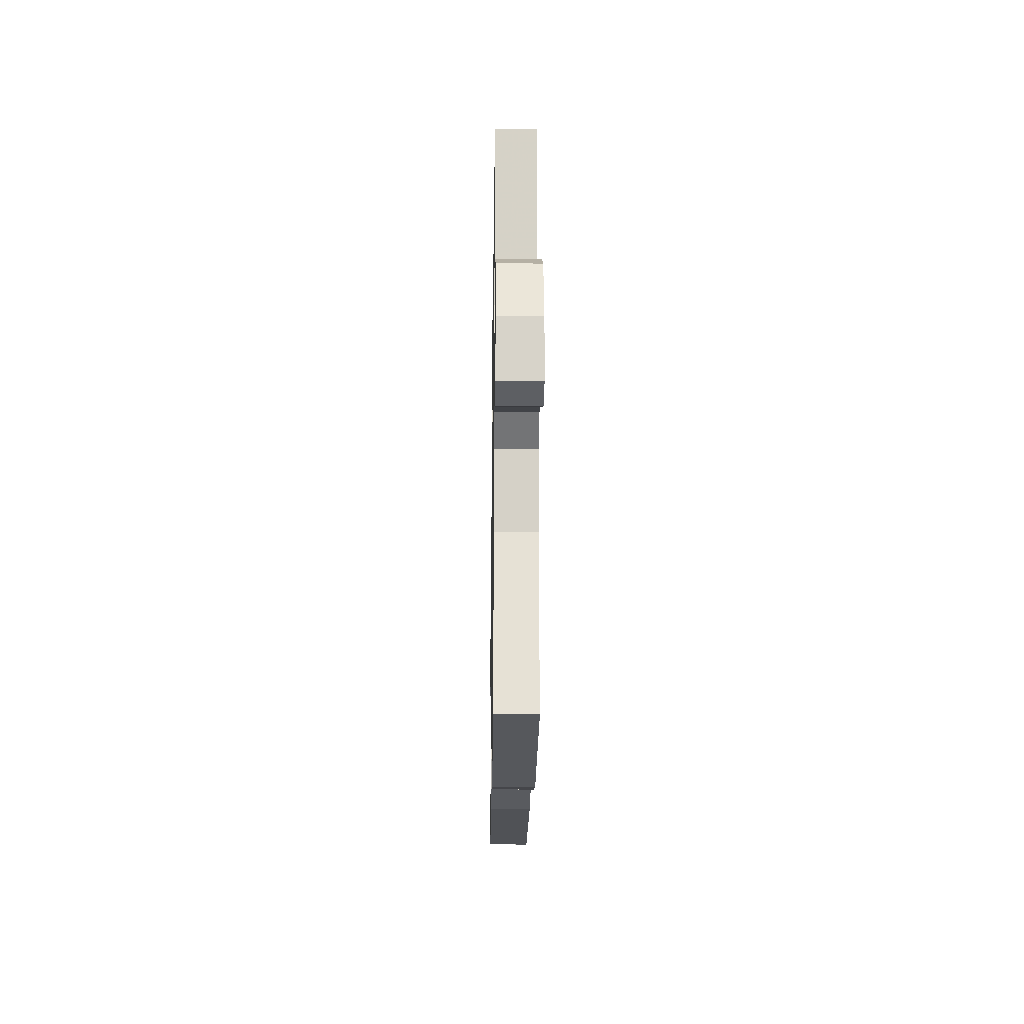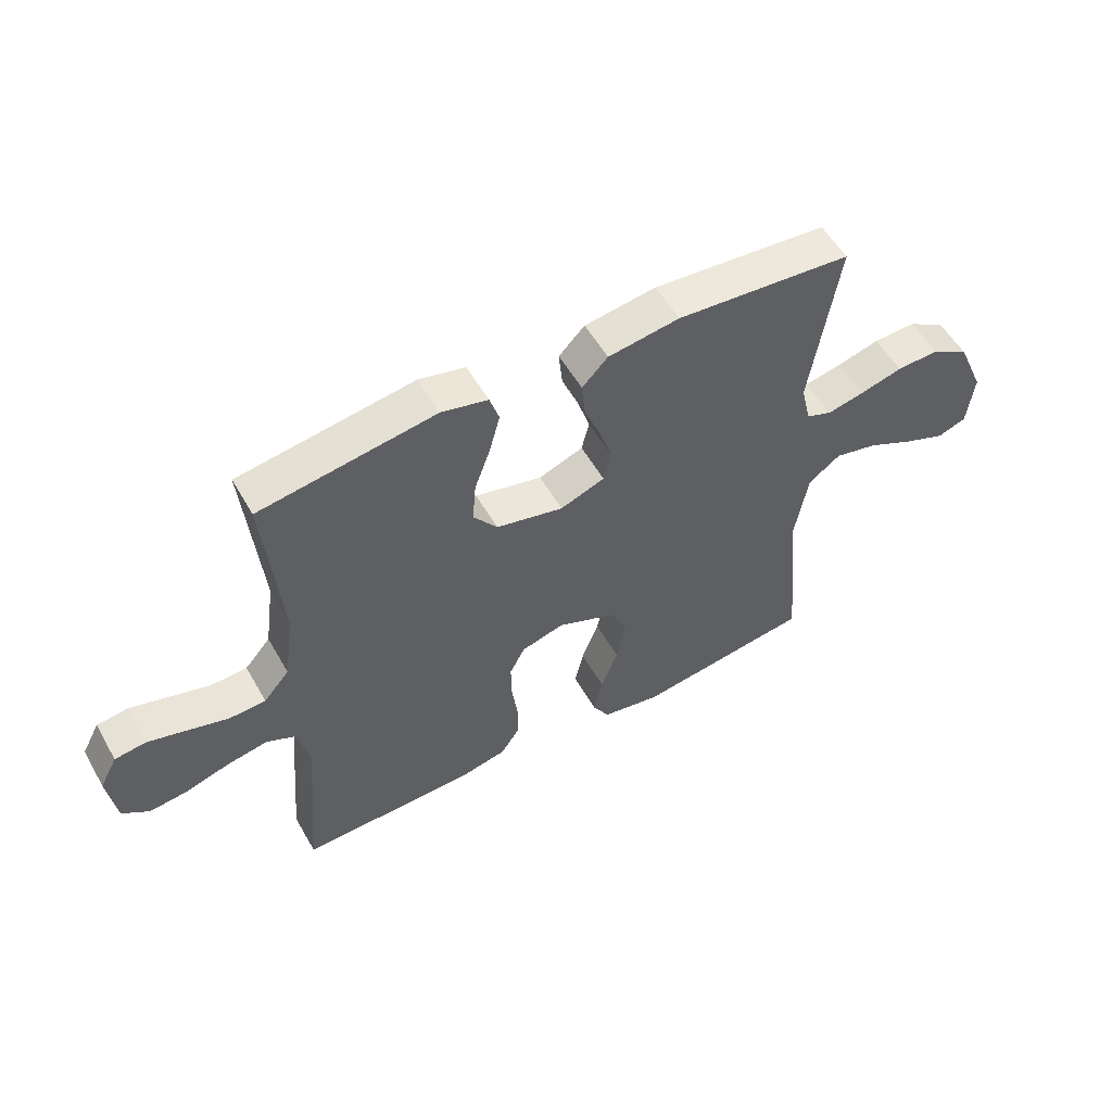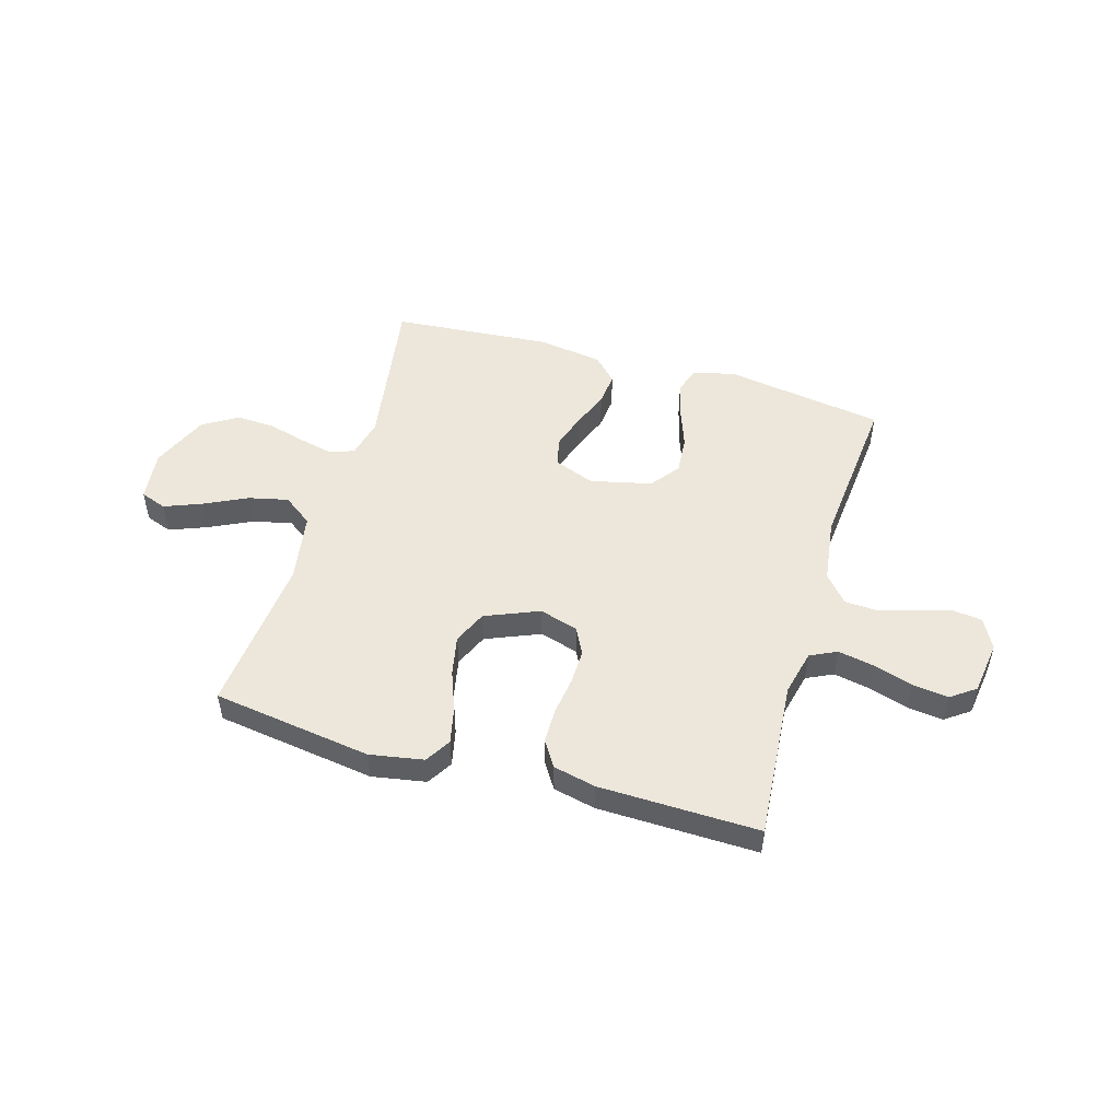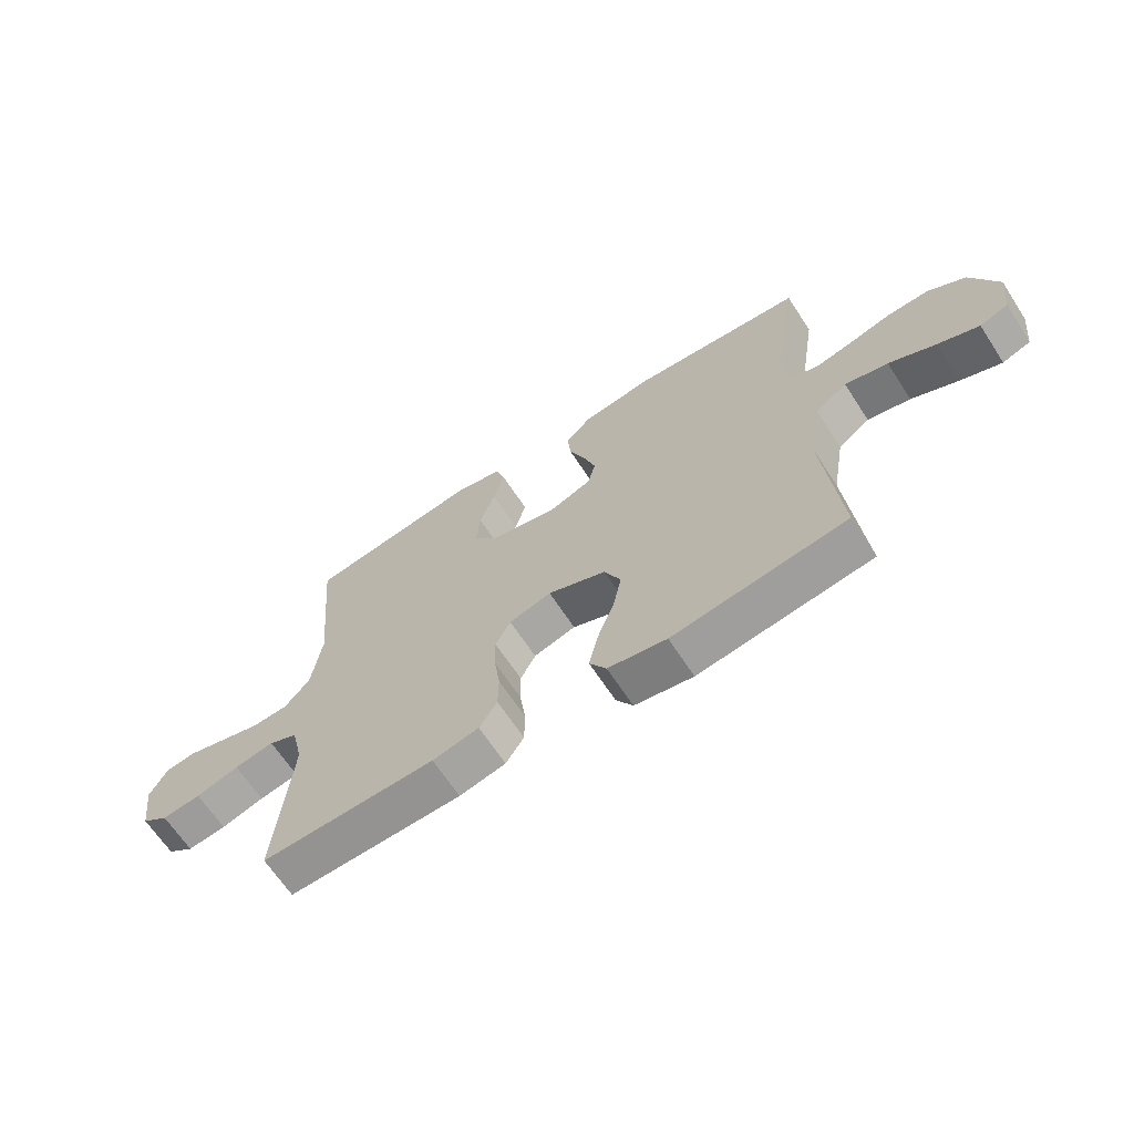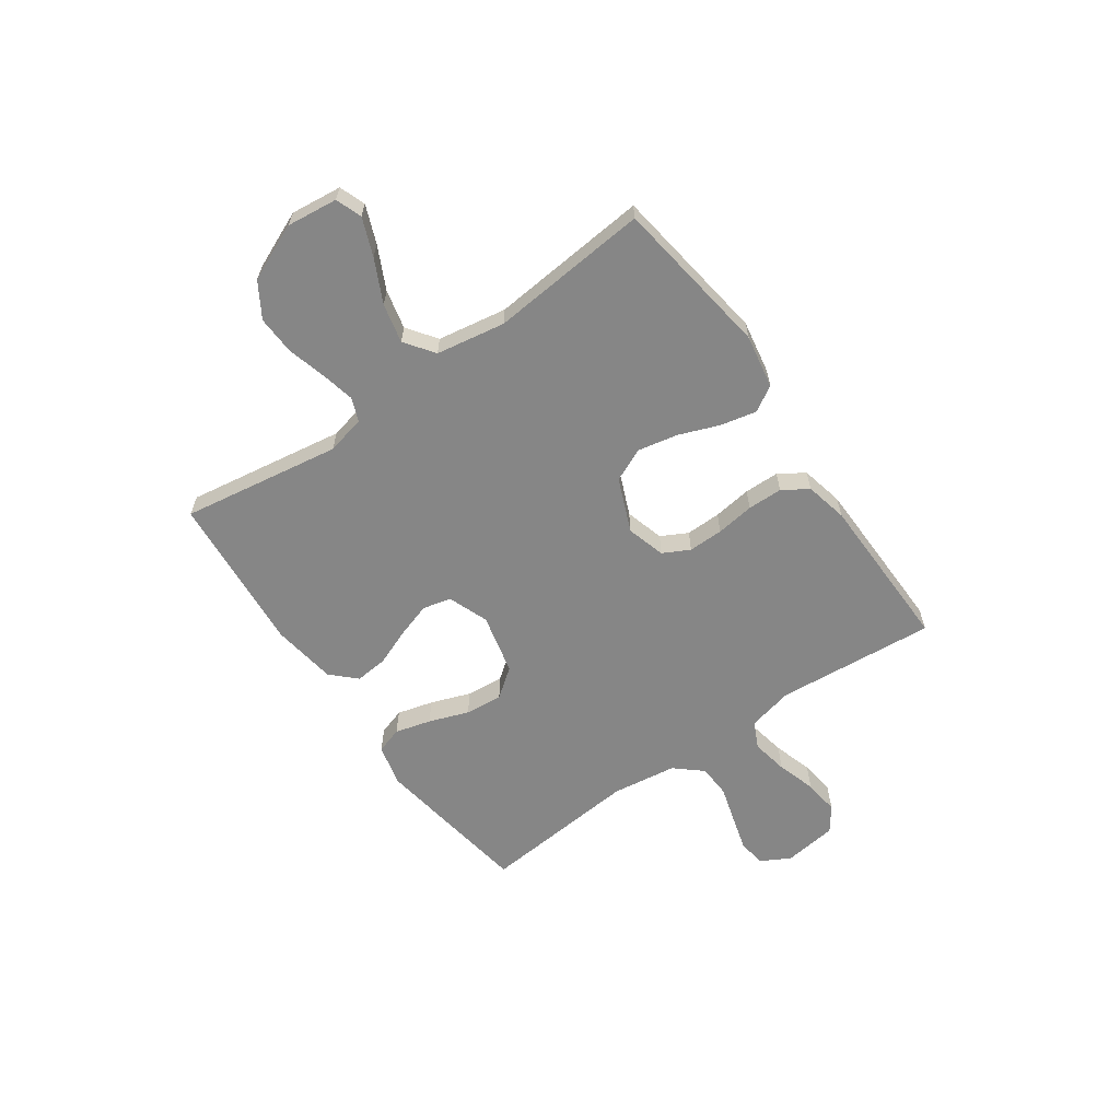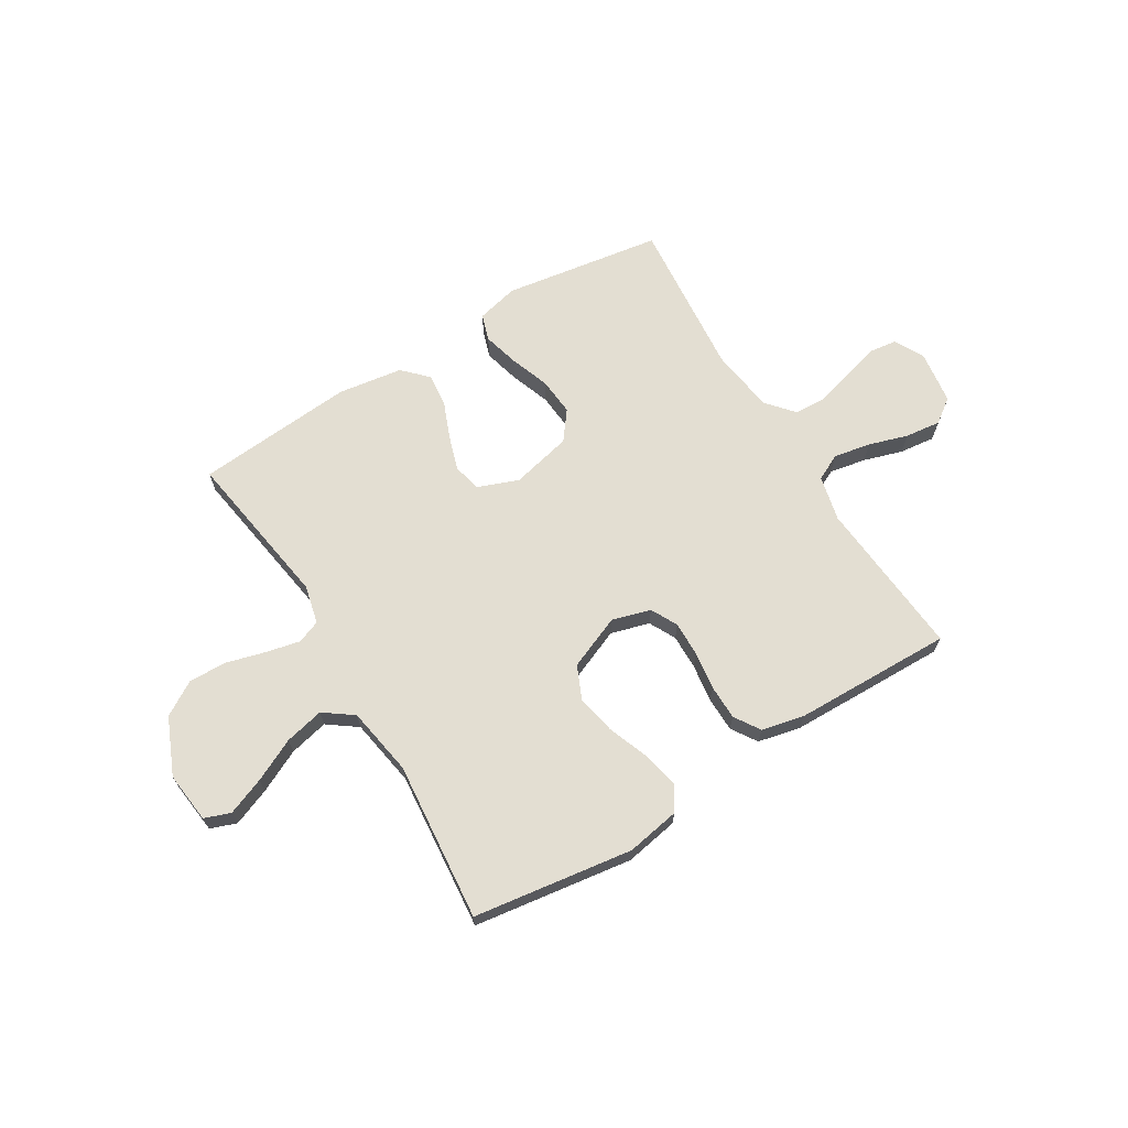
<metadata>
{"format":"obj","ext":"obj","renderer":"f3d","projection":"perspective","resolution":1024,"background":"white","views":[{"elev":-20.0,"azim":89.2,"up":"+Z"},{"elev":54.8,"azim":-29.3,"up":"+Z"},{"elev":50.6,"azim":-163.6,"up":"+Y"},{"elev":-66.0,"azim":33.2,"up":"+Z"},{"elev":-62.0,"azim":125.0,"up":"+Y"},{"elev":67.4,"azim":148.7,"up":"+Y"}]}
</metadata>
<code>
v 0.5 0.07 -0.5
v 0.2 0.07 -0.543
v 0.099 0.07 -0.525
v 0.07 0.07 -0.477
v 0.085 0.07 -0.409
v 0.114 0.07 -0.333
v 0.129 0.07 -0.258
v 0.101 0.07 -0.195
v 0 0.07 -0.153
v -0.073 0.07 -0.174
v -0.099 0.07 -0.224
v -0.098 0.07 -0.29
v -0.088 0.07 -0.362
v -0.089 0.07 -0.428
v -0.12 0.07 -0.476
v -0.2 0.07 -0.494
v -0.5 0.07 -0.5
v -0.475 0.07 -0.2
v -0.495 0.07 -0.114
v -0.545 0.07 -0.09
v -0.614 0.07 -0.103
v -0.688 0.07 -0.126
v -0.755 0.07 -0.134
v -0.801 0.07 -0.101
v -0.815 0.07 0
v -0.785 0.07 0.056
v -0.732 0.07 0.063
v -0.665 0.07 0.044
v -0.596 0.07 0.024
v -0.534 0.07 0.027
v -0.49 0.07 0.078
v -0.473 0.07 0.2
v -0.5 0.07 0.5
v -0.2 0.07 0.546
v -0.121 0.07 0.527
v -0.105 0.07 0.477
v -0.123 0.07 0.409
v -0.15 0.07 0.334
v -0.156 0.07 0.263
v -0.115 0.07 0.209
v 0 0.07 0.182
v 0.076 0.07 0.211
v 0.089 0.07 0.264
v 0.068 0.07 0.33
v 0.04 0.07 0.4
v 0.034 0.07 0.462
v 0.078 0.07 0.507
v 0.2 0.07 0.525
v 0.5 0.07 0.5
v 0.453 0.07 0.2
v 0.47 0.07 0.127
v 0.514 0.07 0.11
v 0.577 0.07 0.124
v 0.65 0.07 0.144
v 0.723 0.07 0.147
v 0.788 0.07 0.107
v 0.834 0.07 0
v 0.823 0.07 -0.096
v 0.774 0.07 -0.114
v 0.703 0.07 -0.086
v 0.623 0.07 -0.047
v 0.549 0.07 -0.03
v 0.494 0.07 -0.07
v 0.472 0.07 -0.2
v 0.5 0 -0.5
v 0.2 0 -0.543
v 0.099 0 -0.525
v 0.07 0 -0.477
v 0.085 0 -0.409
v 0.114 0 -0.333
v 0.129 0 -0.258
v 0.101 0 -0.195
v 0 0 -0.153
v -0.073 0 -0.174
v -0.099 0 -0.224
v -0.098 0 -0.29
v -0.088 0 -0.362
v -0.089 0 -0.428
v -0.12 0 -0.476
v -0.2 0 -0.494
v -0.5 0 -0.5
v -0.475 0 -0.2
v -0.495 0 -0.114
v -0.545 0 -0.09
v -0.614 0 -0.103
v -0.688 0 -0.126
v -0.755 0 -0.134
v -0.801 0 -0.101
v -0.815 0 0
v -0.785 0 0.056
v -0.732 0 0.063
v -0.665 0 0.044
v -0.596 0 0.024
v -0.534 0 0.027
v -0.49 0 0.078
v -0.473 0 0.2
v -0.5 0 0.5
v -0.2 0 0.546
v -0.121 0 0.527
v -0.105 0 0.477
v -0.123 0 0.409
v -0.15 0 0.334
v -0.156 0 0.263
v -0.115 0 0.209
v 0 0 0.182
v 0.076 0 0.211
v 0.089 0 0.264
v 0.068 0 0.33
v 0.04 0 0.4
v 0.034 0 0.462
v 0.078 0 0.507
v 0.2 0 0.525
v 0.5 0 0.5
v 0.453 0 0.2
v 0.47 0 0.127
v 0.514 0 0.11
v 0.577 0 0.124
v 0.65 0 0.144
v 0.723 0 0.147
v 0.788 0 0.107
v 0.834 0 0
v 0.823 0 -0.096
v 0.774 0 -0.114
v 0.703 0 -0.086
v 0.623 0 -0.047
v 0.549 0 -0.03
v 0.494 0 -0.07
v 0.472 0 -0.2
f 59 60 61
f 58 59 61
f 57 58 61
f 56 57 61
f 55 56 61
f 54 55 61
f 53 54 61
f 52 53 61 62
f 51 52 62 63
f 48 49 50
f 47 48 50
f 46 47 50
f 45 46 50
f 44 45 50
f 51 63 64
f 50 51 64
f 44 50 64
f 43 44 64
f 36 37 38
f 35 36 38
f 34 35 38
f 33 34 38
f 32 33 38
f 31 32 38 39
f 30 31 39 40
f 27 28 29
f 26 27 29
f 25 26 29
f 24 25 29
f 23 24 29
f 22 23 29
f 21 22 29
f 20 21 29 30
f 30 40 41
f 20 30 41
f 19 20 41
f 16 17 18
f 15 16 18
f 14 15 18
f 13 14 18
f 12 13 18
f 11 12 18 19
f 4 5 6
f 3 4 6
f 2 3 6
f 1 2 6
f 64 1 6
f 64 6 7
f 64 7 8
f 43 64 8
f 42 43 8
f 19 41 42
f 11 19 42
f 10 11 42
f 9 10 42
f 8 9 42
f 125 124 123
f 125 123 122
f 125 122 121
f 125 121 120
f 125 120 119
f 125 119 118
f 125 118 117
f 126 125 117 116
f 127 126 116 115
f 114 113 112
f 114 112 111
f 114 111 110
f 114 110 109
f 114 109 108
f 128 127 115
f 128 115 114
f 128 114 108
f 128 108 107
f 102 101 100
f 102 100 99
f 102 99 98
f 102 98 97
f 102 97 96
f 103 102 96 95
f 104 103 95 94
f 93 92 91
f 93 91 90
f 93 90 89
f 93 89 88
f 93 88 87
f 93 87 86
f 93 86 85
f 94 93 85 84
f 105 104 94
f 105 94 84
f 105 84 83
f 82 81 80
f 82 80 79
f 82 79 78
f 82 78 77
f 82 77 76
f 83 82 76 75
f 70 69 68
f 70 68 67
f 70 67 66
f 70 66 65
f 70 65 128
f 71 70 128
f 72 71 128
f 72 128 107
f 72 107 106
f 106 105 83
f 106 83 75
f 106 75 74
f 106 74 73
f 106 73 72
f 1 65 66 2
f 2 66 67 3
f 3 67 68 4
f 4 68 69 5
f 5 69 70 6
f 6 70 71 7
f 7 71 72 8
f 8 72 73 9
f 9 73 74 10
f 10 74 75 11
f 11 75 76 12
f 12 76 77 13
f 13 77 78 14
f 14 78 79 15
f 15 79 80 16
f 16 80 81 17
f 17 81 82 18
f 18 82 83 19
f 19 83 84 20
f 20 84 85 21
f 21 85 86 22
f 22 86 87 23
f 23 87 88 24
f 24 88 89 25
f 25 89 90 26
f 26 90 91 27
f 27 91 92 28
f 28 92 93 29
f 29 93 94 30
f 30 94 95 31
f 31 95 96 32
f 32 96 97 33
f 33 97 98 34
f 34 98 99 35
f 35 99 100 36
f 36 100 101 37
f 37 101 102 38
f 38 102 103 39
f 39 103 104 40
f 40 104 105 41
f 41 105 106 42
f 42 106 107 43
f 43 107 108 44
f 44 108 109 45
f 45 109 110 46
f 46 110 111 47
f 47 111 112 48
f 48 112 113 49
f 49 113 114 50
f 50 114 115 51
f 51 115 116 52
f 52 116 117 53
f 53 117 118 54
f 54 118 119 55
f 55 119 120 56
f 56 120 121 57
f 57 121 122 58
f 58 122 123 59
f 59 123 124 60
f 60 124 125 61
f 61 125 126 62
f 62 126 127 63
f 63 127 128 64
f 64 128 65 1

</code>
